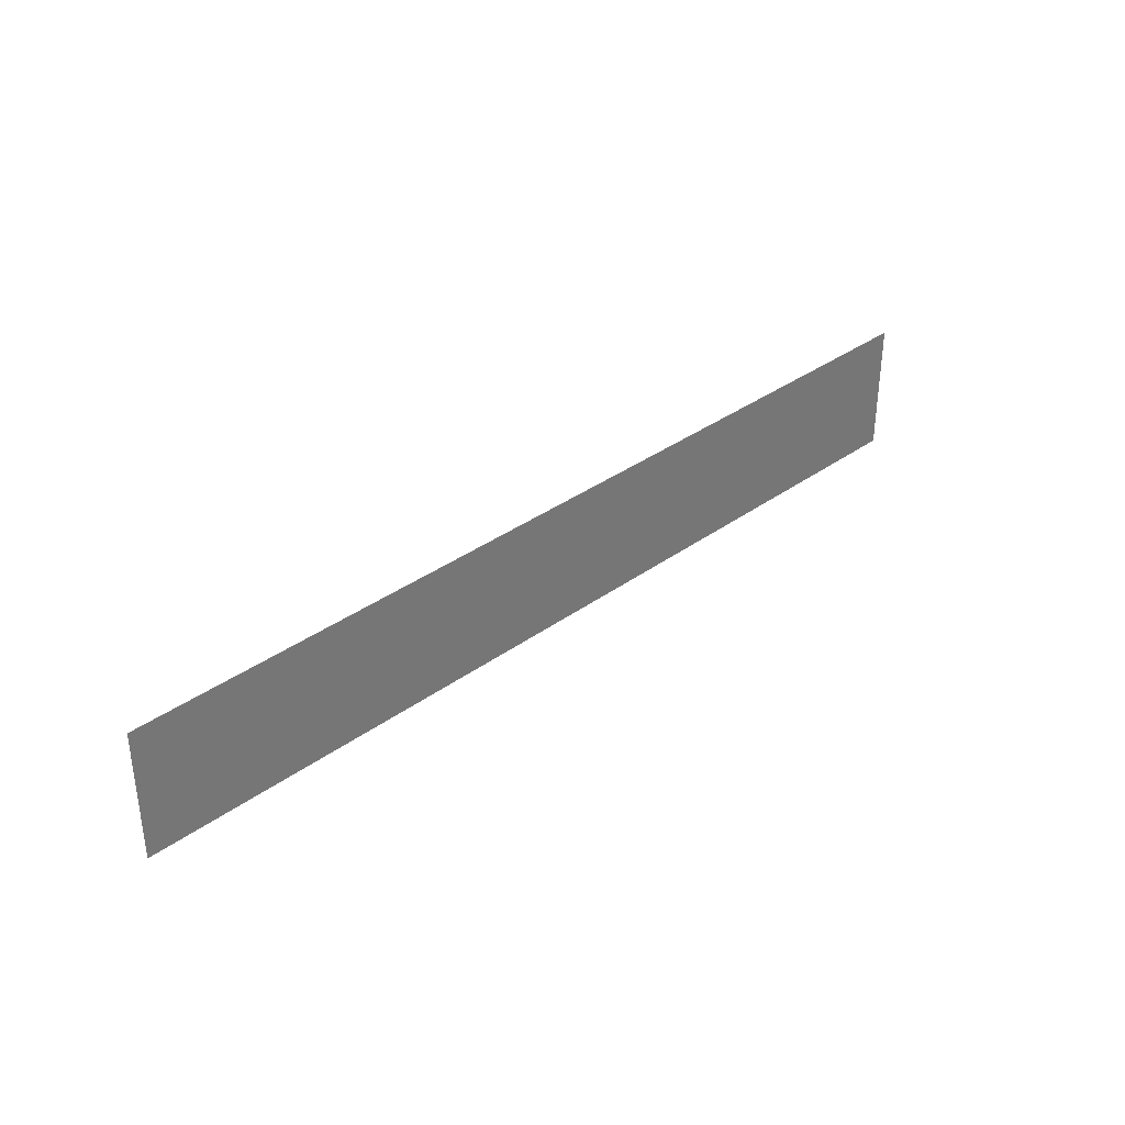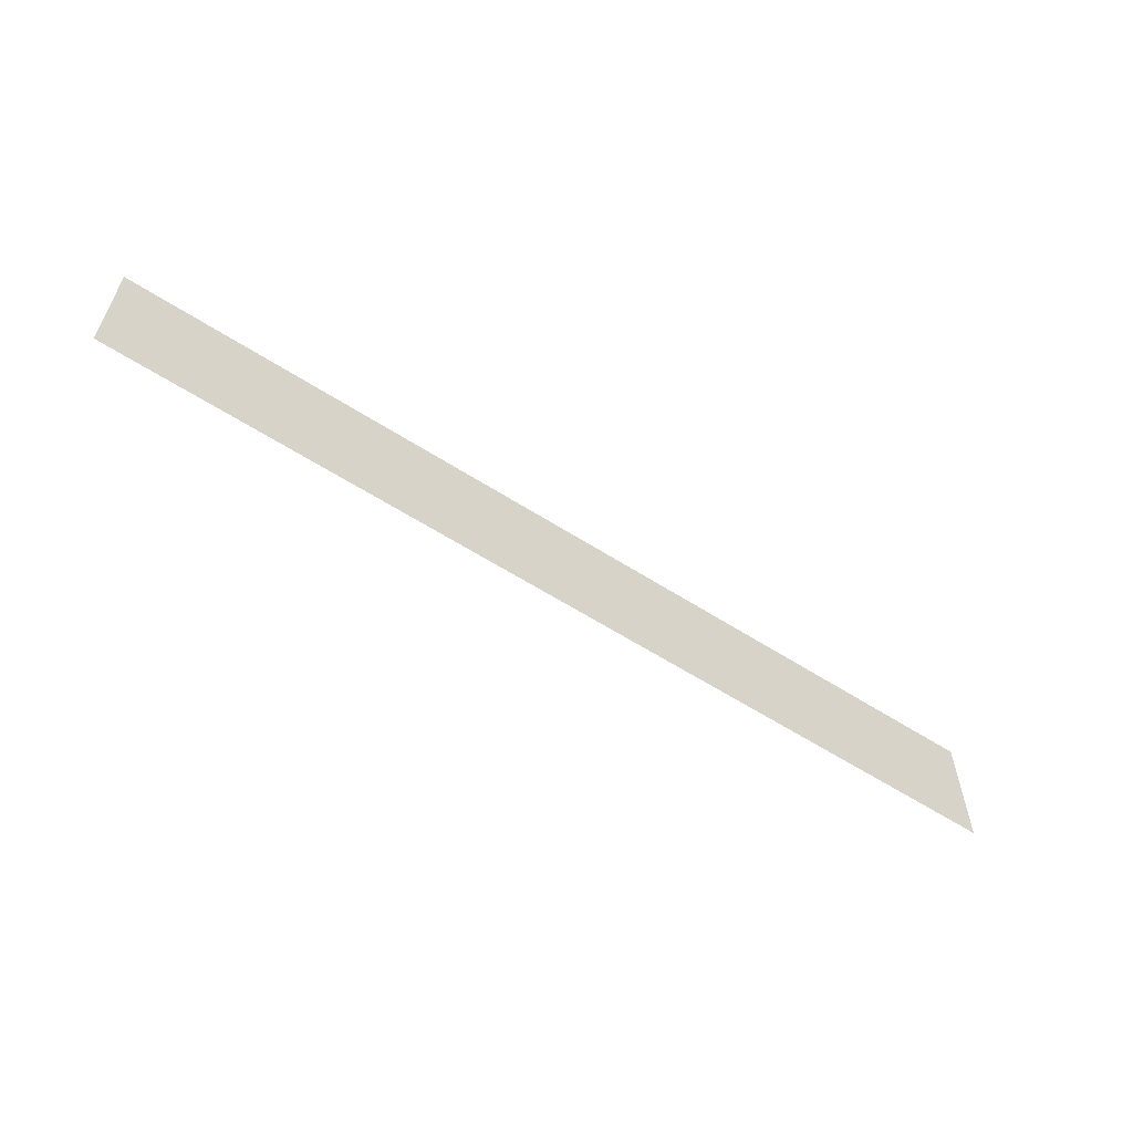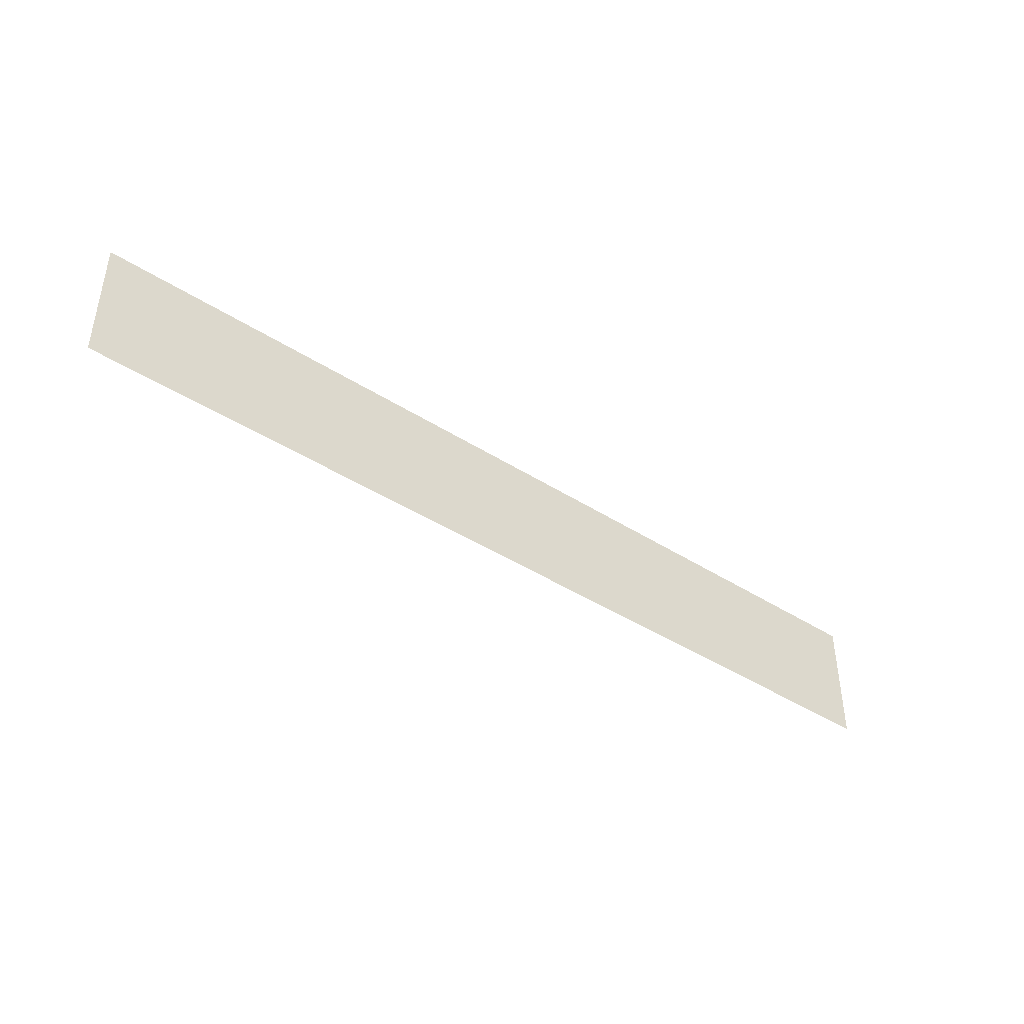
<metadata>
{"format":"obj","ext":"obj","renderer":"f3d","projection":"perspective","resolution":1024,"background":"white","views":[{"elev":34.8,"azim":135.9,"up":"+Y"},{"elev":-59.2,"azim":146.5,"up":"+Y"},{"elev":-42.6,"azim":142.6,"up":"+Y"}]}
</metadata>
<code>
v 395.5 -55.5 0
v 208 55.5 0
v 208 -55.5 0
v 395.5 55.5 0
v 208 -55.5 0
v -208 55.5 0
v -208 -55.5 0
v 208 55.5 0
v -208 -55.5 0
v -395.5 55.5 0
v -395.5 -55.5 0
v -208 55.5 0
o P004
f 1 2 3
f 1 4 2
f 5 6 7
f 5 8 6
f 9 10 11
f 9 12 10

</code>
